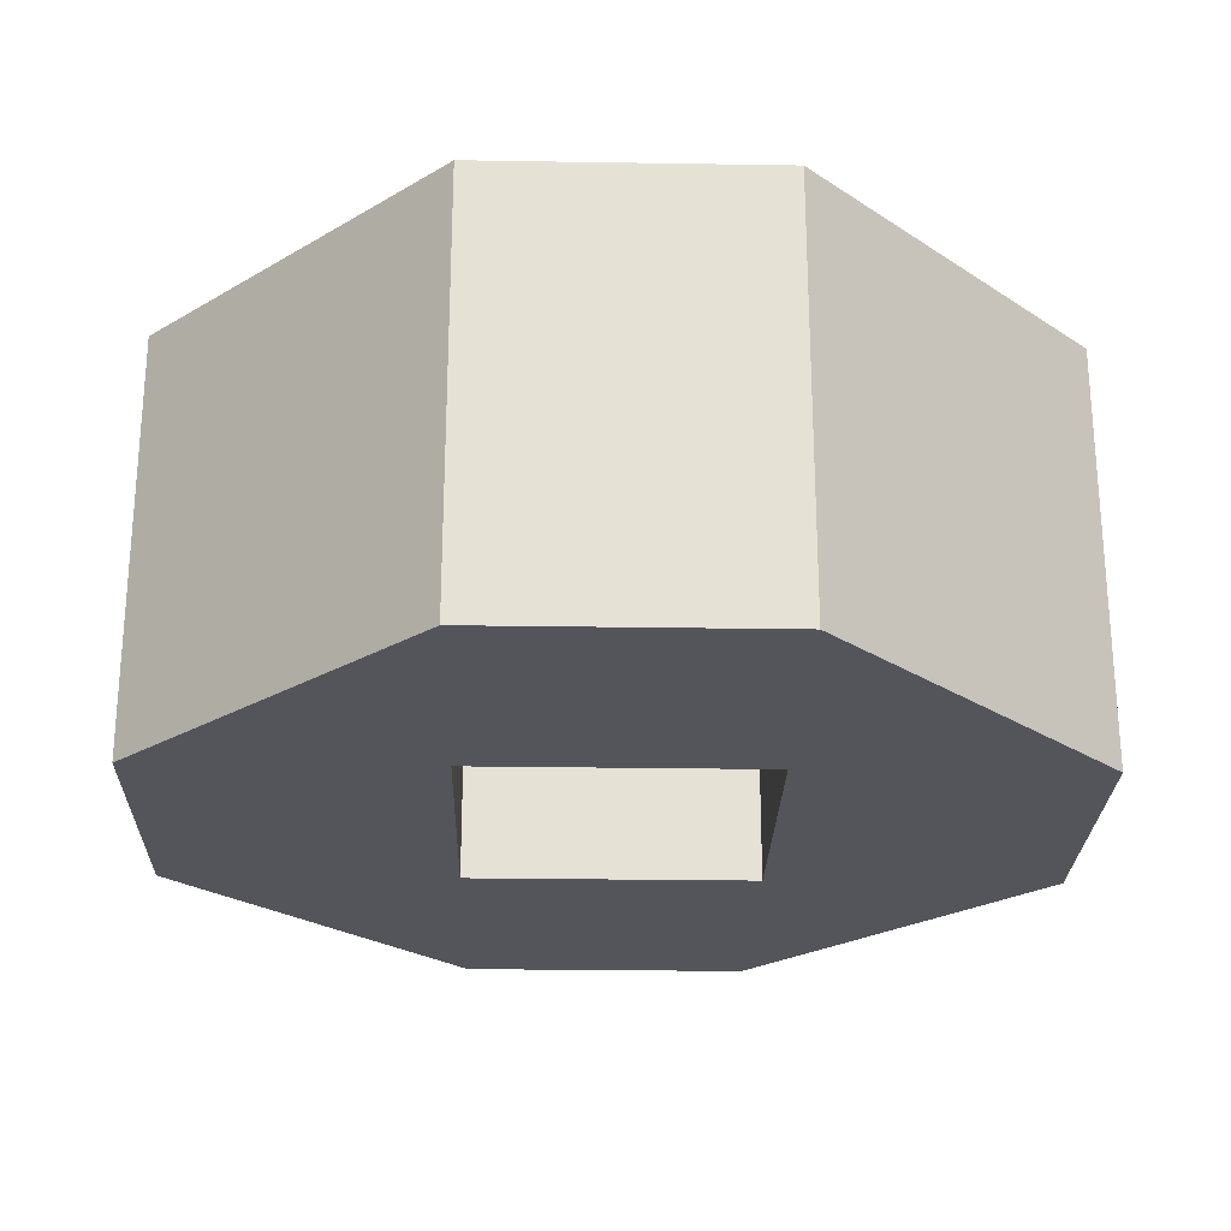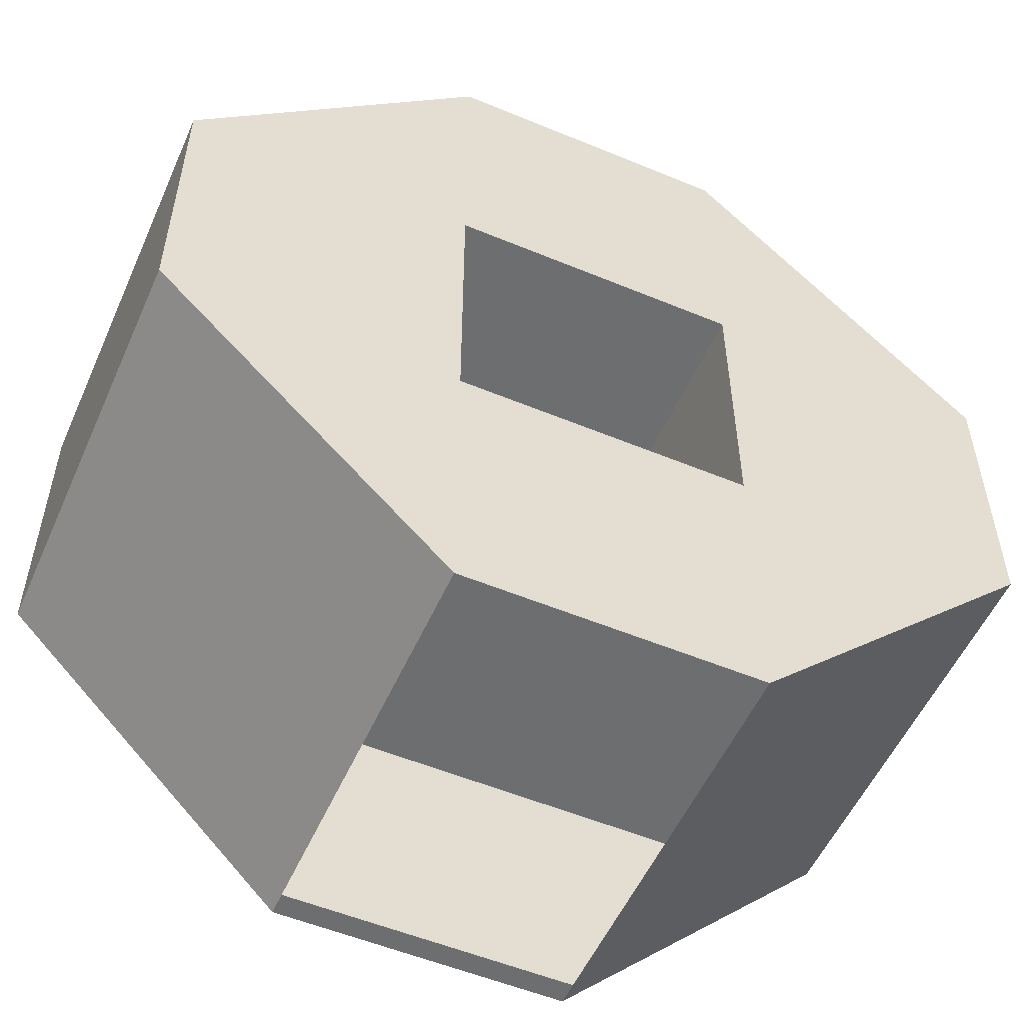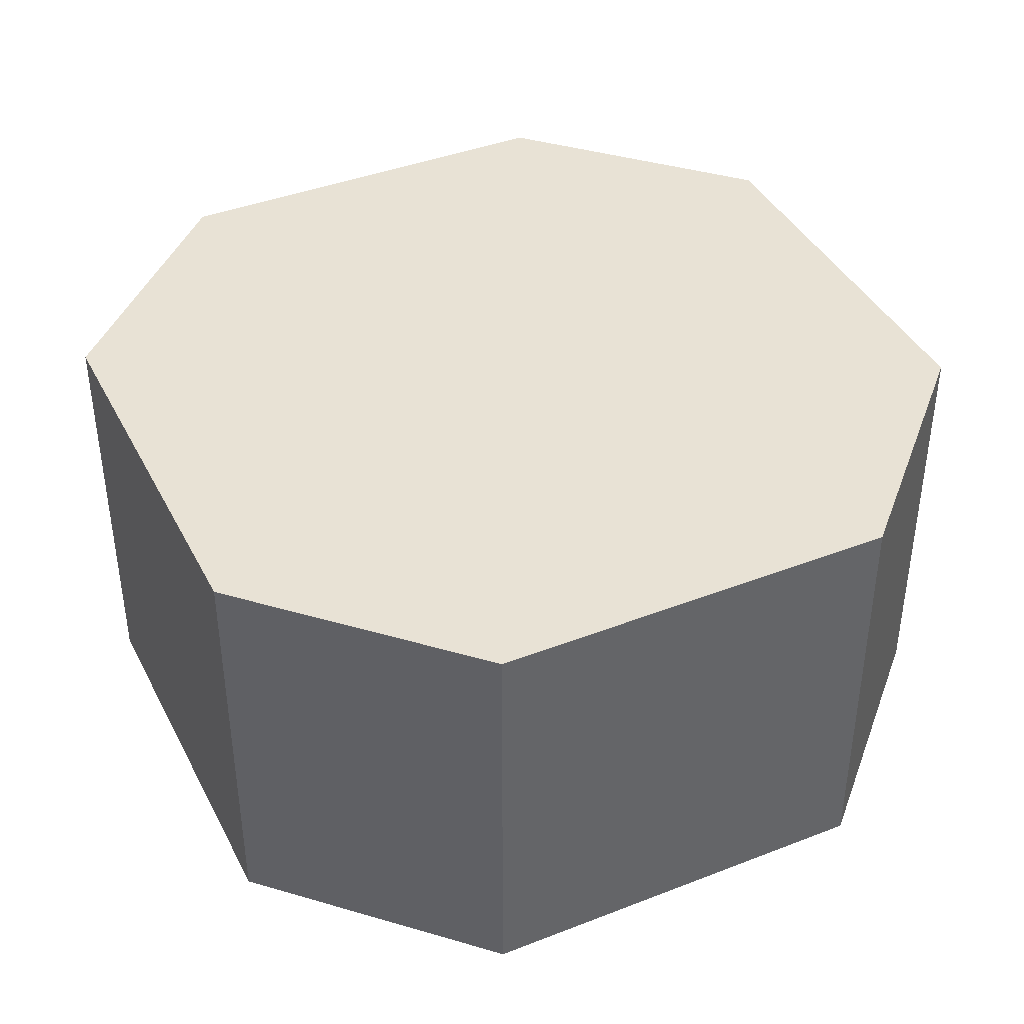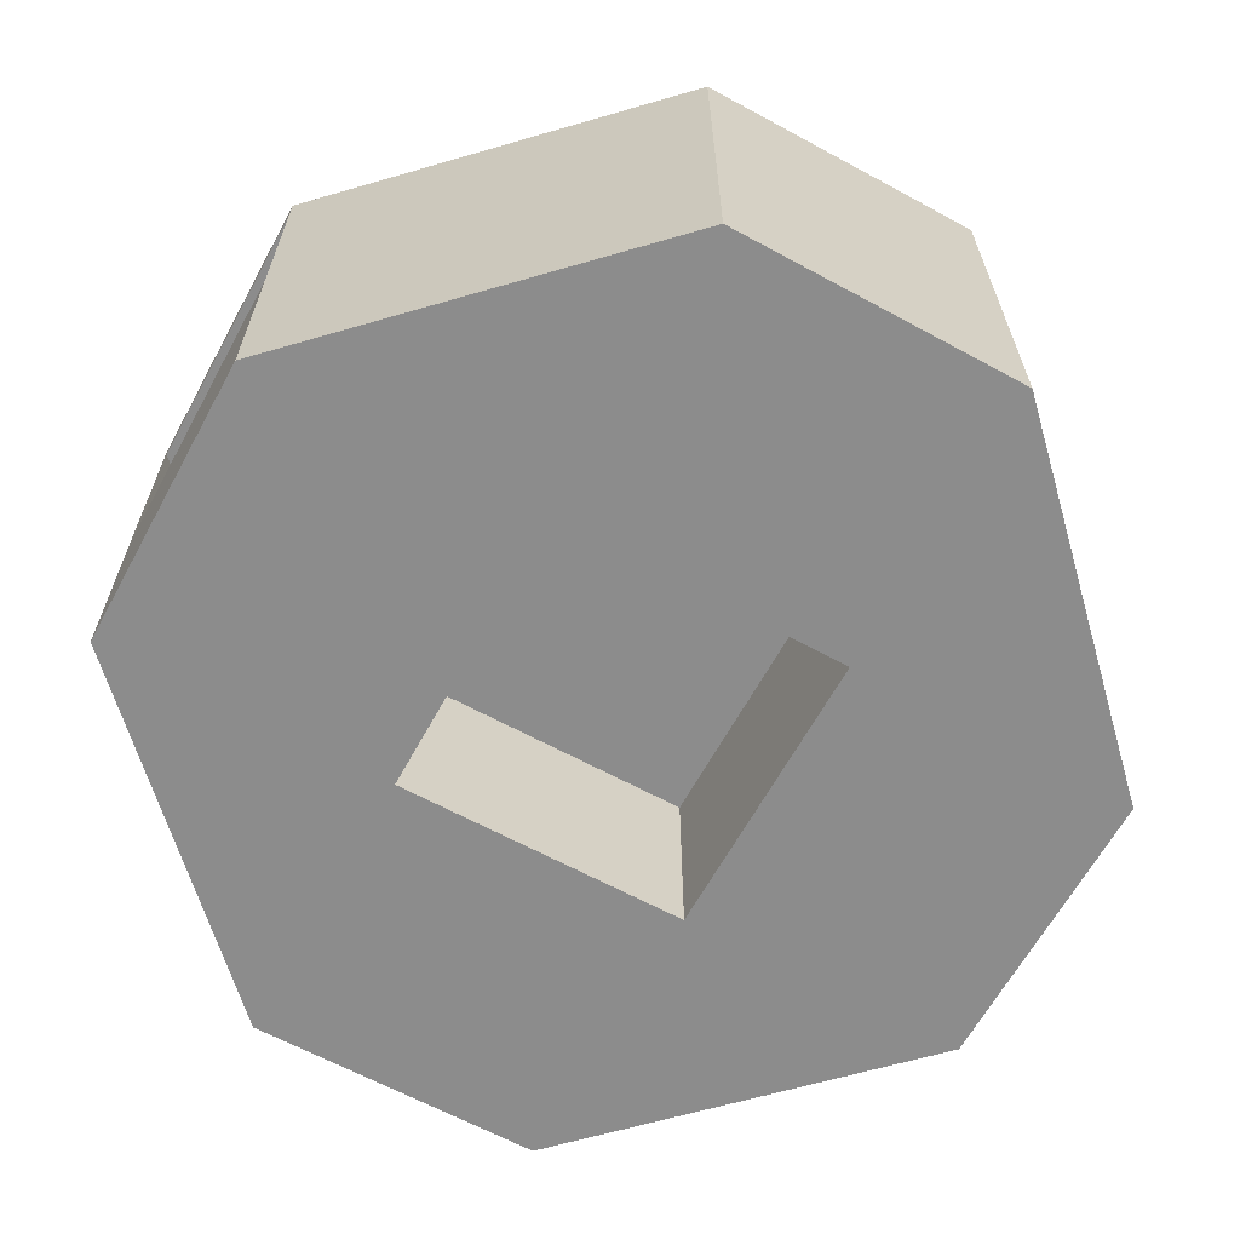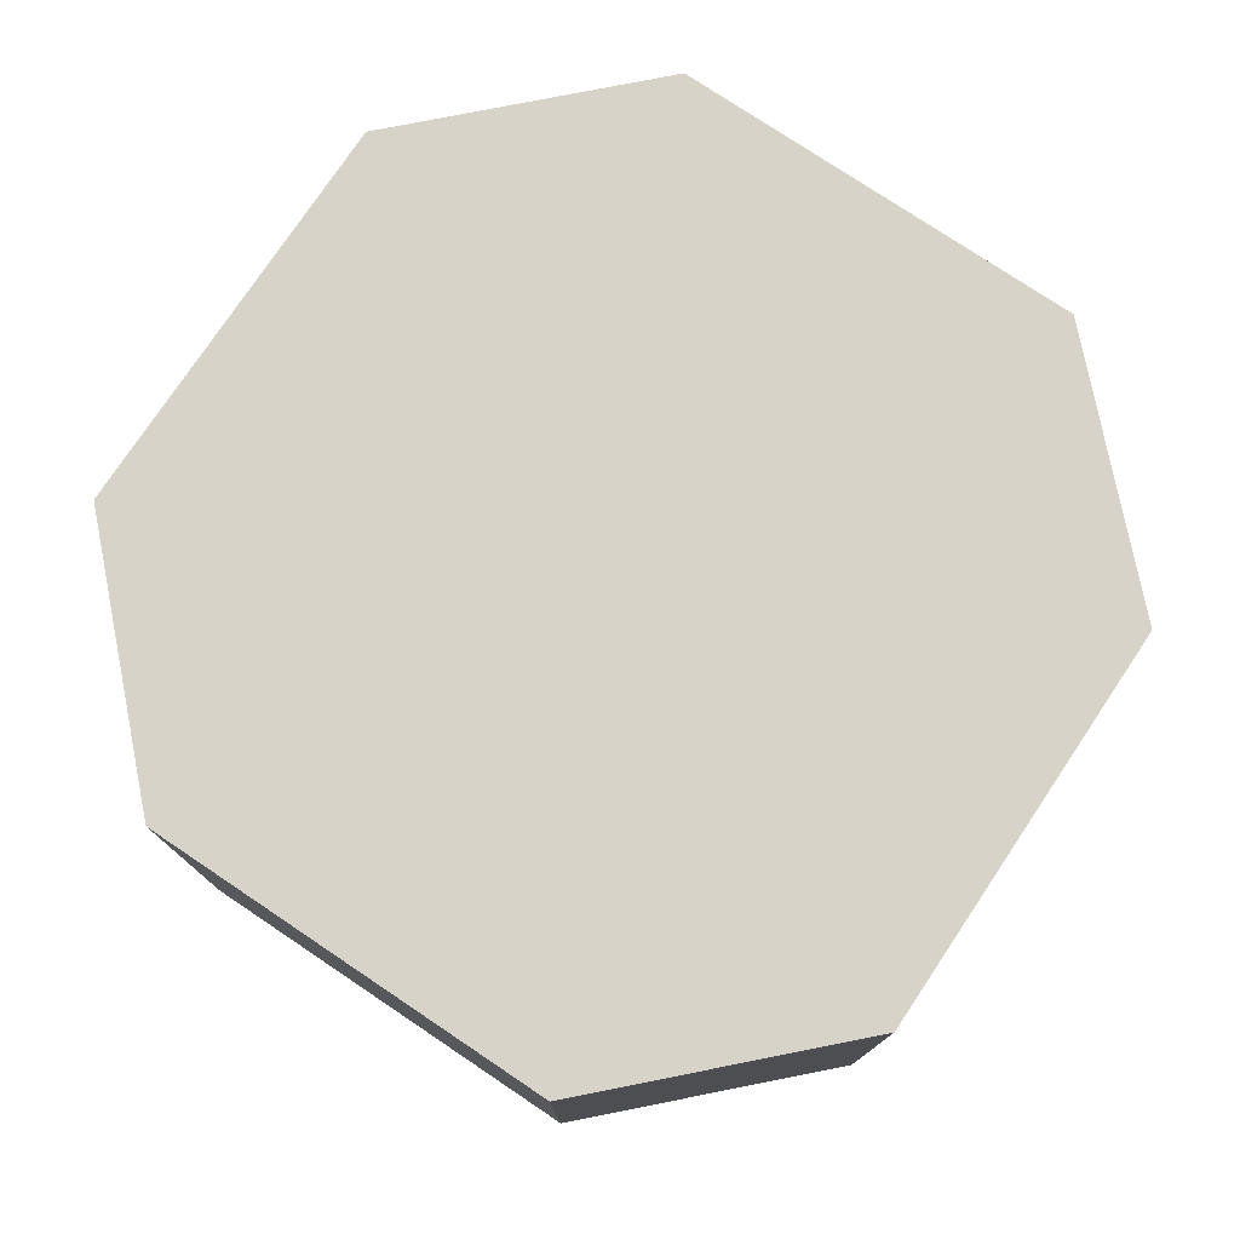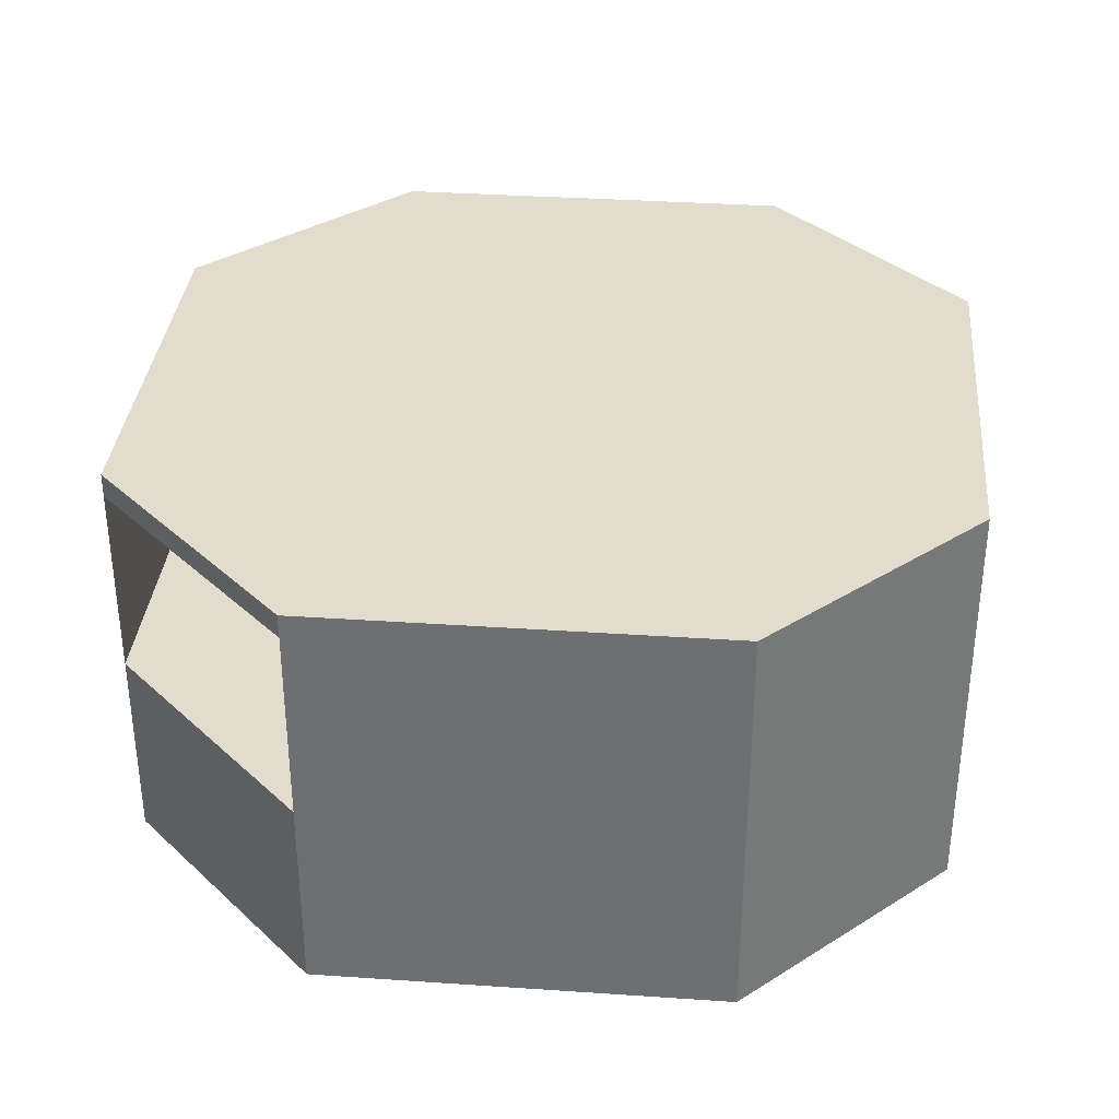
<metadata>
{"format":"obj","ext":"obj","renderer":"f3d","projection":"perspective","resolution":1024,"background":"white","views":[{"elev":-24.9,"azim":-1.5,"up":"+Y"},{"elev":-54.2,"azim":-23.8,"up":"+Z"},{"elev":40.8,"azim":19.6,"up":"+Y"},{"elev":-64.2,"azim":-118.7,"up":"+Y"},{"elev":77.0,"azim":-101.2,"up":"+Y"},{"elev":34.7,"azim":-129.8,"up":"+Y"}]}
</metadata>
<code>
o Pyramid_Grid.003
v -0.3333 0.4661 0.3333
v 0.3333 0.4661 0.3333
v -0.3333 0.4661 -0.3333
v 0.3333 0.4661 -0.3333
v 0 0.8627 -0
v 0.3333 0.4661 -1
f 2 1 5
f 4 2 5
f 1 3 5
f 3 4 5
f 2 4 3 1
o Octagon_Grid.002
v -1 0.4661 0.3333
v -0.3333 0 1
v 0.3333 0 1
v -0.3333 0.4661 0.3333
v -1 0 0.3333
v -0.3333 0 0.3333
v 0.3333 0 0.3333
v 1 0 0.3333
v -1 0 -0.3333
v -0.3333 0 -0.3333
v 0.3333 0 -0.3333
v 1 0 -0.3333
v 0.3333 0.4661 1
v -0.3333 0 -1
v 0.3333 0 -1
v -0.3333 0.4661 1
v 0.3333 0.4661 0.3333
v 1 0.4661 0.3333
v -1 0.4661 -0.3333
v -0.3333 0.4661 -0.3333
v 0.3333 0.4661 -0.3333
v 1 0.4661 -0.3333
v -0.3333 0.4661 -1
v 0.3333 0.4661 -1
v -0.3333 0.4661 1
v 0.3333 0.4661 1
v -1 0.4661 0.3333
v 1 0.4661 0.3333
v -1 0.4661 -0.3333
v 1 0.4661 -0.3333
v -0.3333 0.4661 -1
v 0.3333 0.4661 -1
v -0.3333 0.9188 1
v 0.3333 0.9188 1
v -1 0.9188 0.3333
v 1 0.9188 0.3333
v -1 0.9188 -0.3333
v 1 0.9188 -0.3333
v -0.3333 0.9188 -1
v 0.3333 0.9188 -1
v -0.3333 0.9736 1
v 0.3333 0.9736 1
v -1 0.9736 0.3333
v 1 0.9736 0.3333
v -1 0.9736 -0.3333
v 1 0.9736 -0.3333
v -0.3333 0.9736 -1
v 0.3333 0.9736 -1
f 13 14 9
f 8 12 13 9
f 12 8 11
f 11 15 16 12
f 23 19 24
f 13 17 18 14
f 15 20 16
f 16 20 21 17
f 17 21 18
f 22 19 23 10
f 10 7 22
f 7 10 26 25
f 23 24 28 27
f 25 26 29
f 26 27 30 29
f 27 28 30
f 12 16 26 10
f 14 18 28 24
f 20 15 25 29
f 9 14 24 19
f 18 21 30 28
f 13 12 10 23
f 17 13 23 27
f 15 11 7 25
f 11 8 22 7
f 16 17 27 26
f 21 20 29 30
f 8 9 19 22
f 30 29 37 38
f 25 7 33 35
f 19 24 34 32
f 7 22 31 33
f 24 28 36 34
f 29 25 35 37
f 22 19 32 31
f 28 30 38 36
f 35 33 41 43
f 33 31 39 41
f 32 34 42 40
f 37 35 43 45
f 31 32 40 39
f 34 36 44 42
f 36 38 46 44
f 41 39 47 49
f 54 53 51 49 47 48 50 52
f 45 43 51 53
f 39 40 48 47
f 46 45 53 54
f 42 44 52 50
f 40 42 50 48
f 44 46 54 52
f 43 41 49 51

</code>
